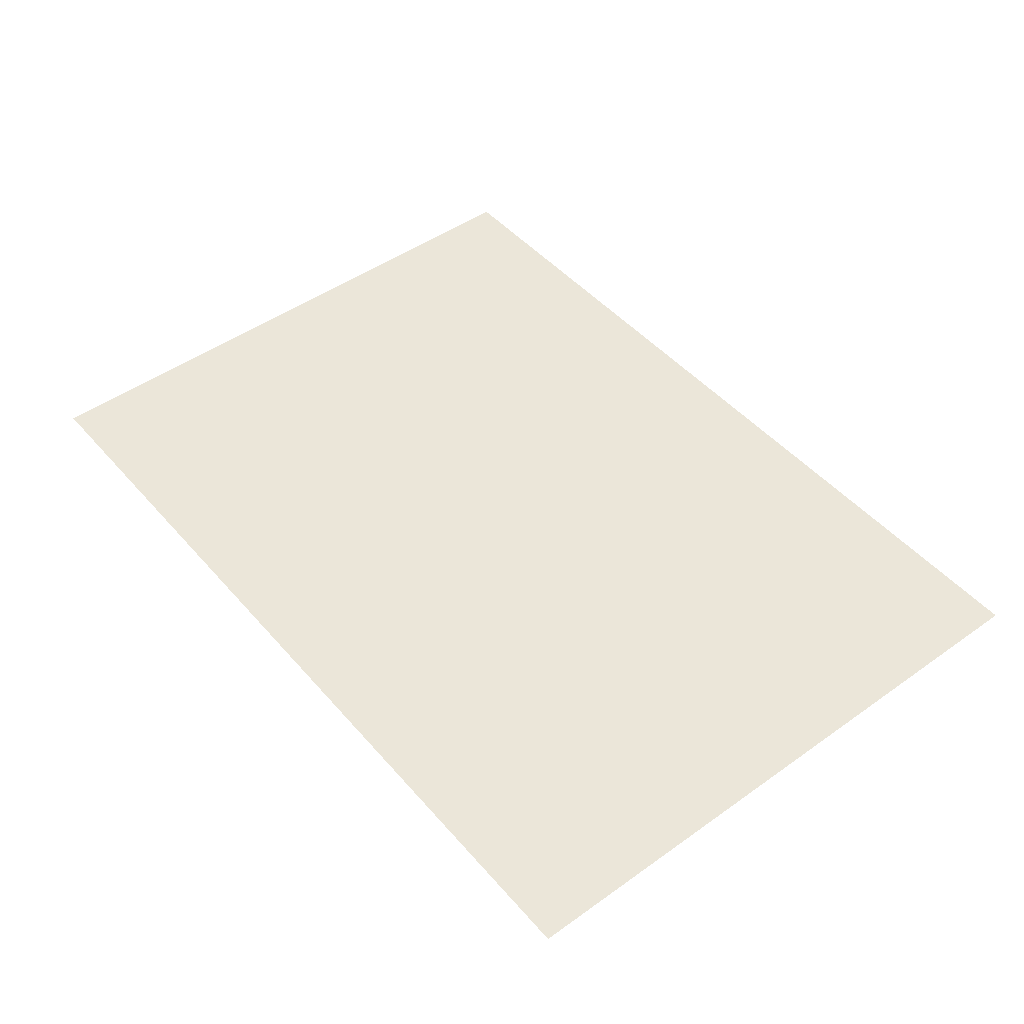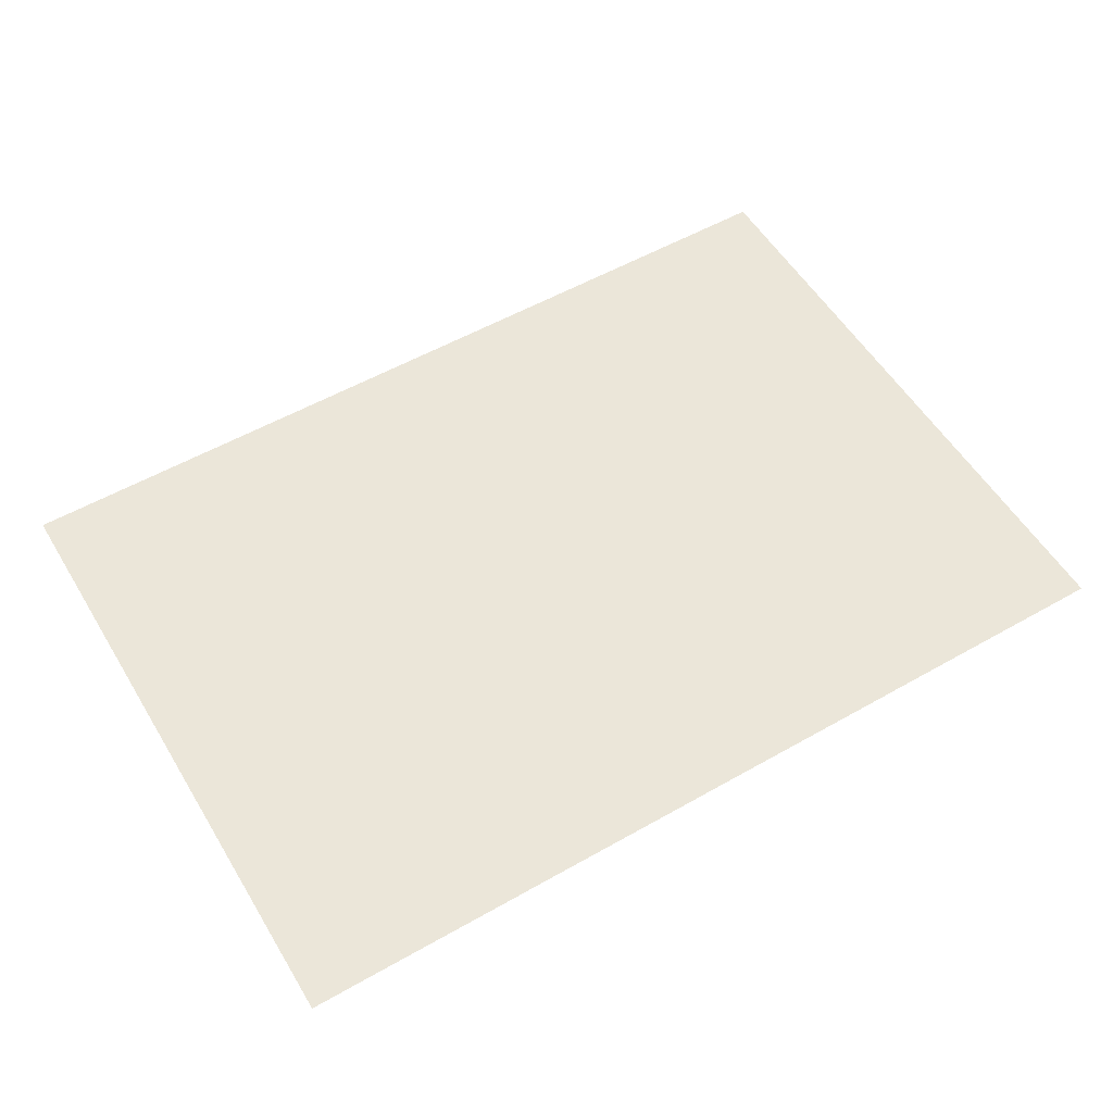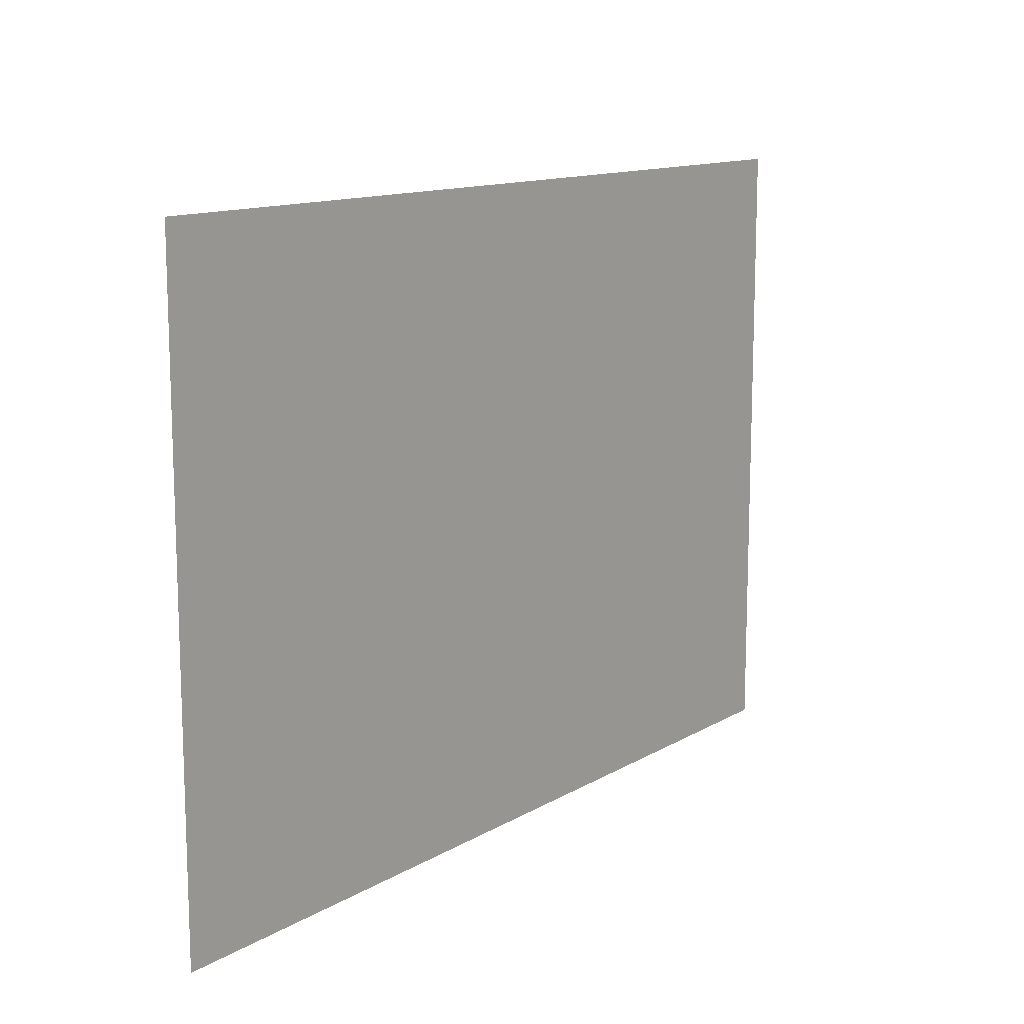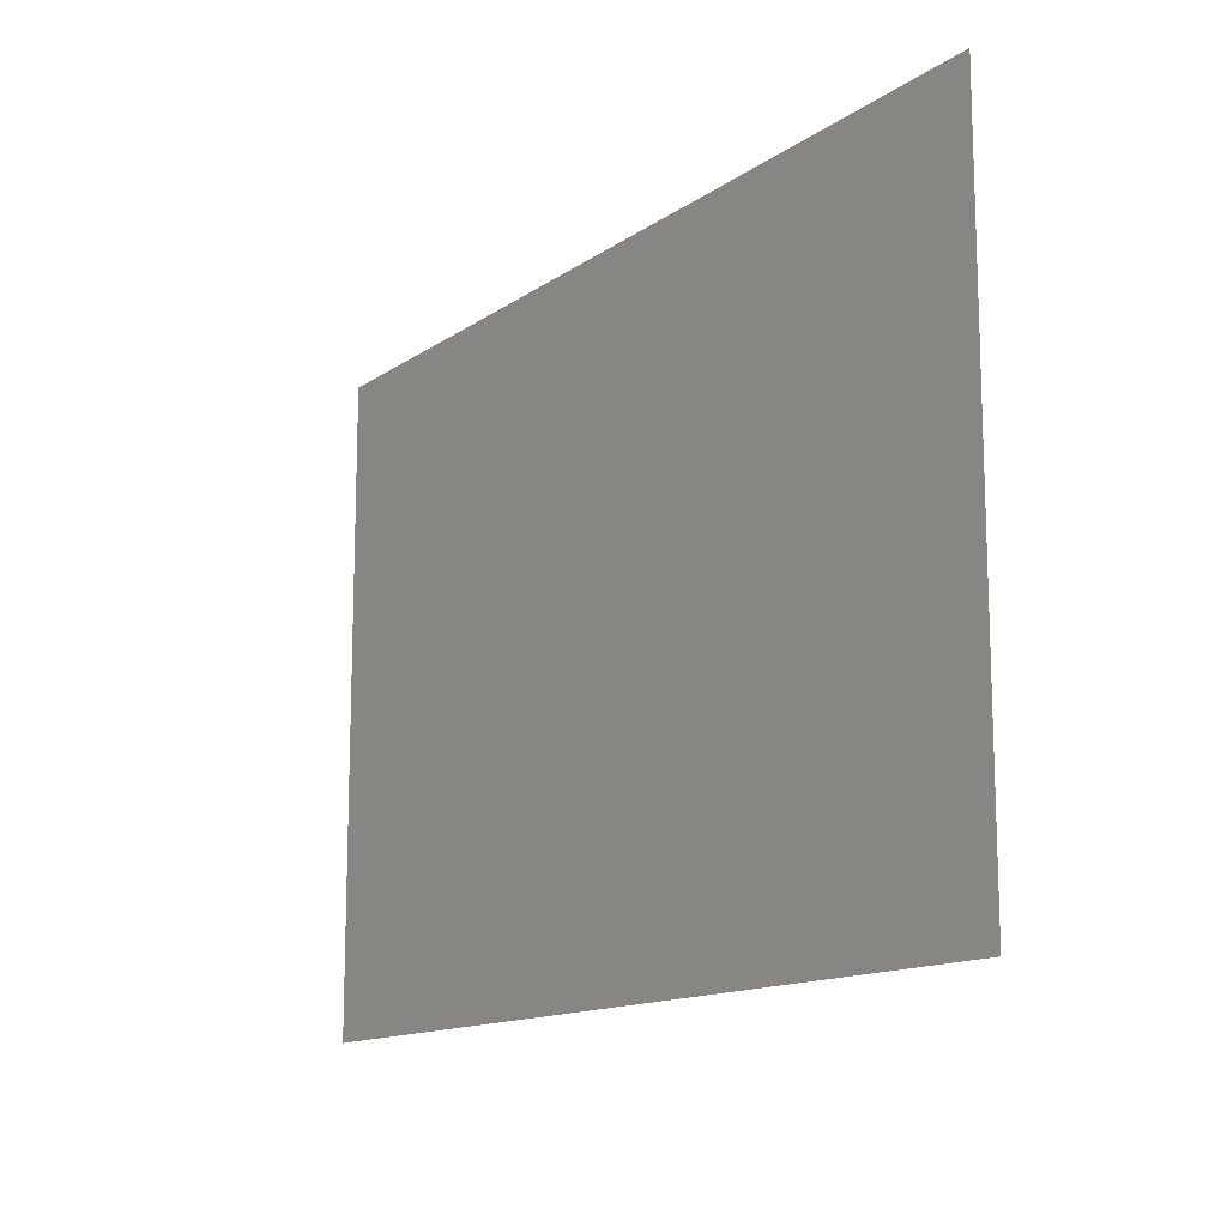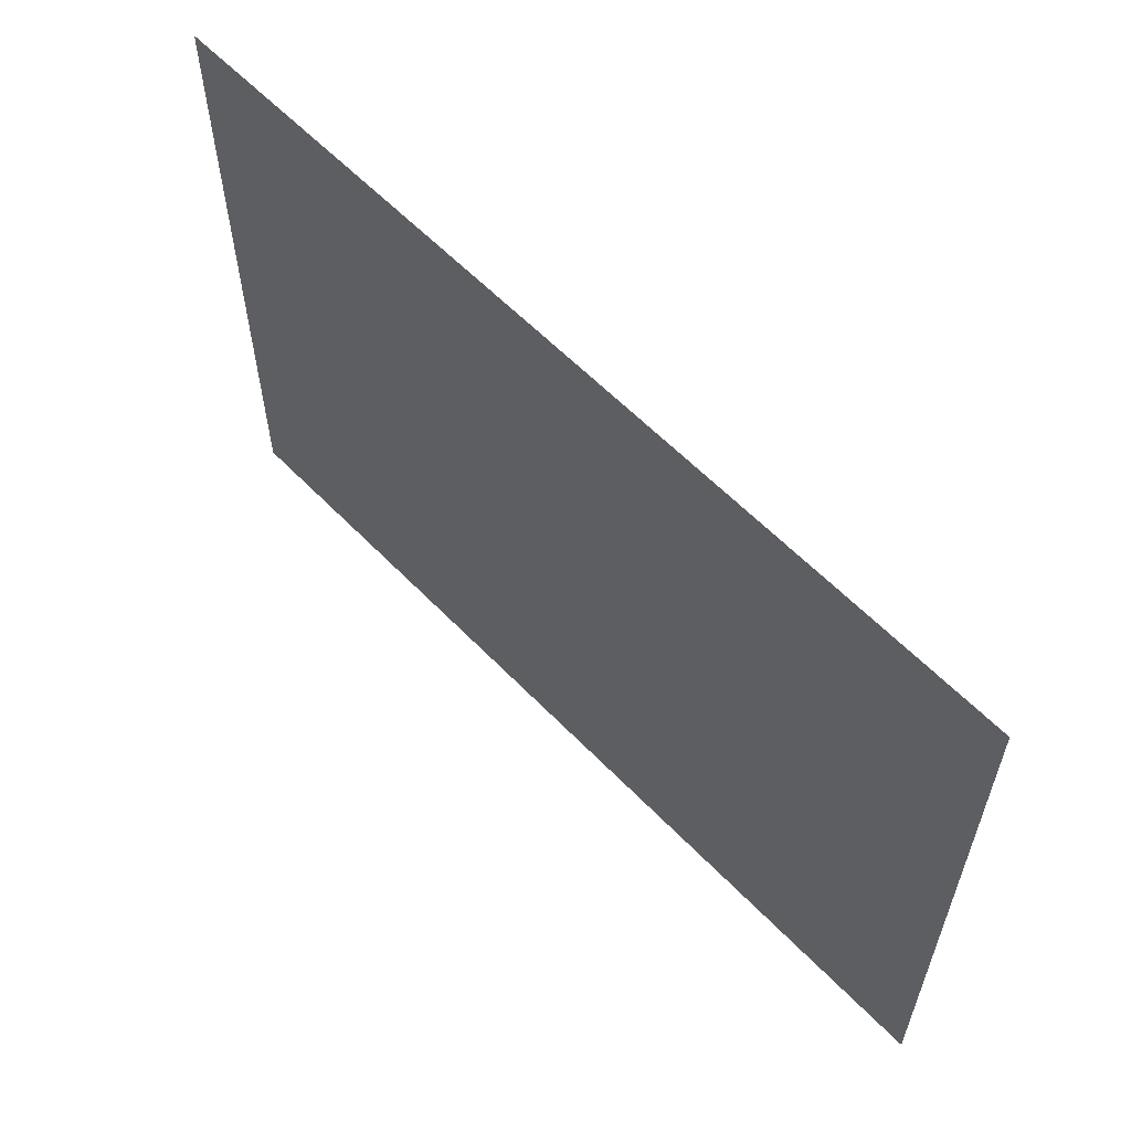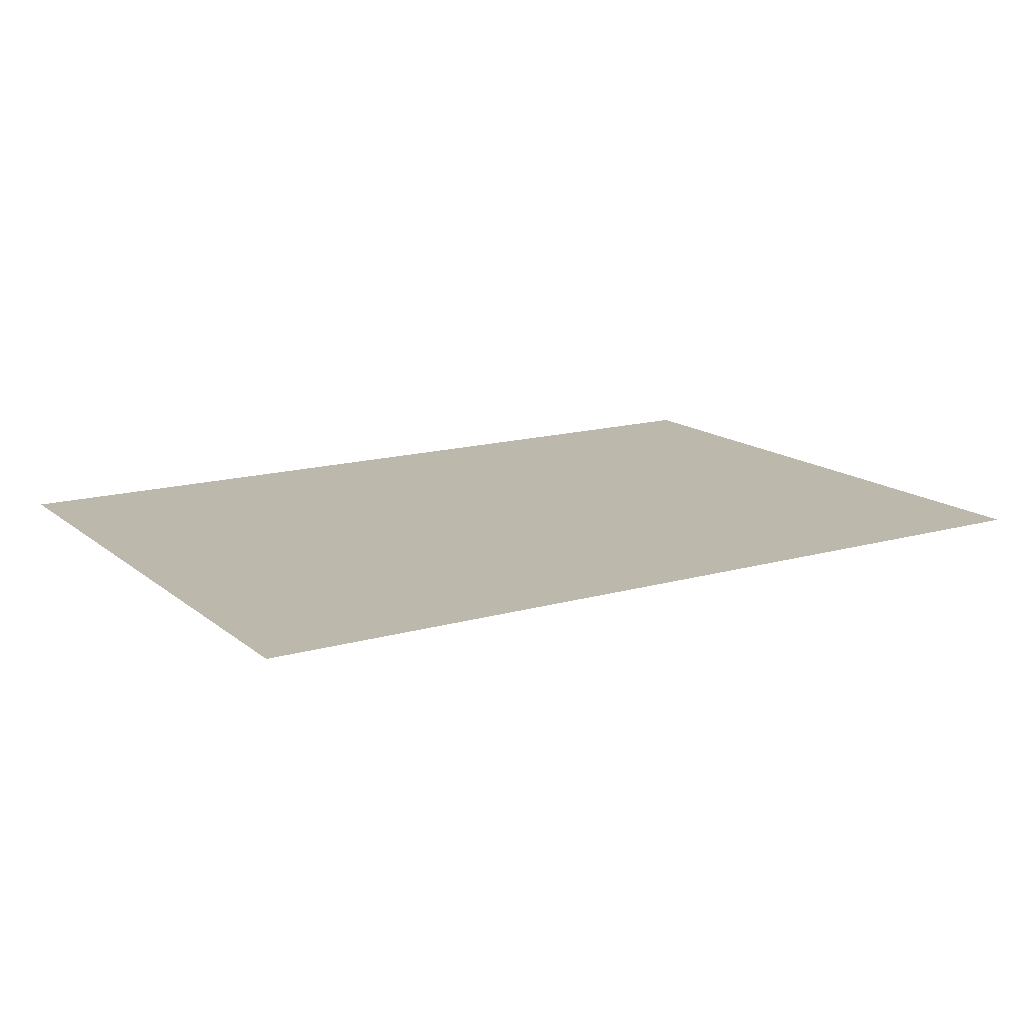
<metadata>
{"format":"obj","ext":"obj","renderer":"f3d","projection":"perspective","resolution":1024,"background":"white","views":[{"elev":47.5,"azim":51.3,"up":"+Z"},{"elev":55.3,"azim":149.1,"up":"+Z"},{"elev":12.7,"azim":-53.1,"up":"+Y"},{"elev":-13.5,"azim":56.4,"up":"+Y"},{"elev":59.4,"azim":46.5,"up":"+Y"},{"elev":14.9,"azim":-31.6,"up":"+Z"}]}
</metadata>
<code>
v -420 -700 0
v -501 -700 0
v -501 -643 0
v -420 -643 0
g girl'sRoo?_mesh_0008
f 1 2 3 4

</code>
